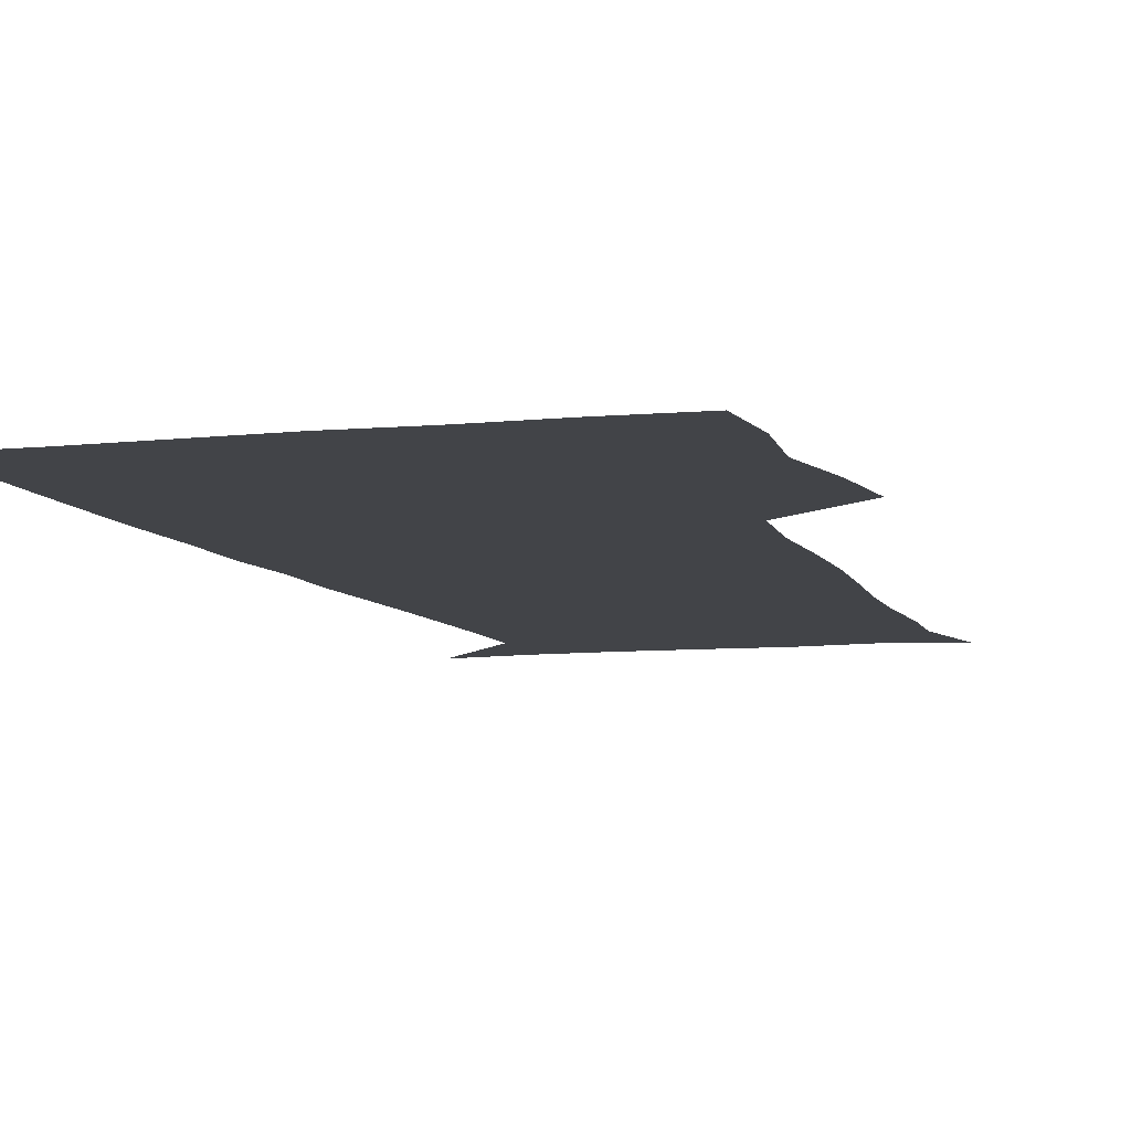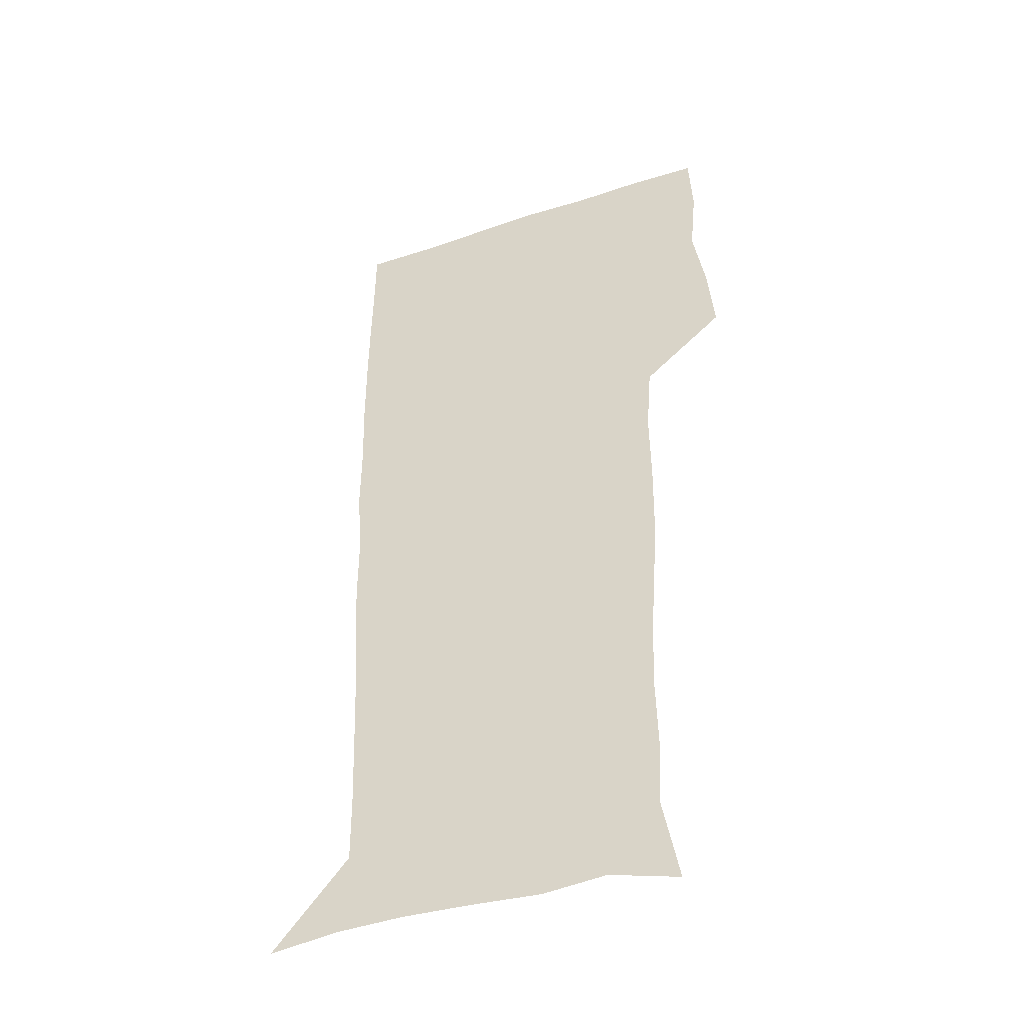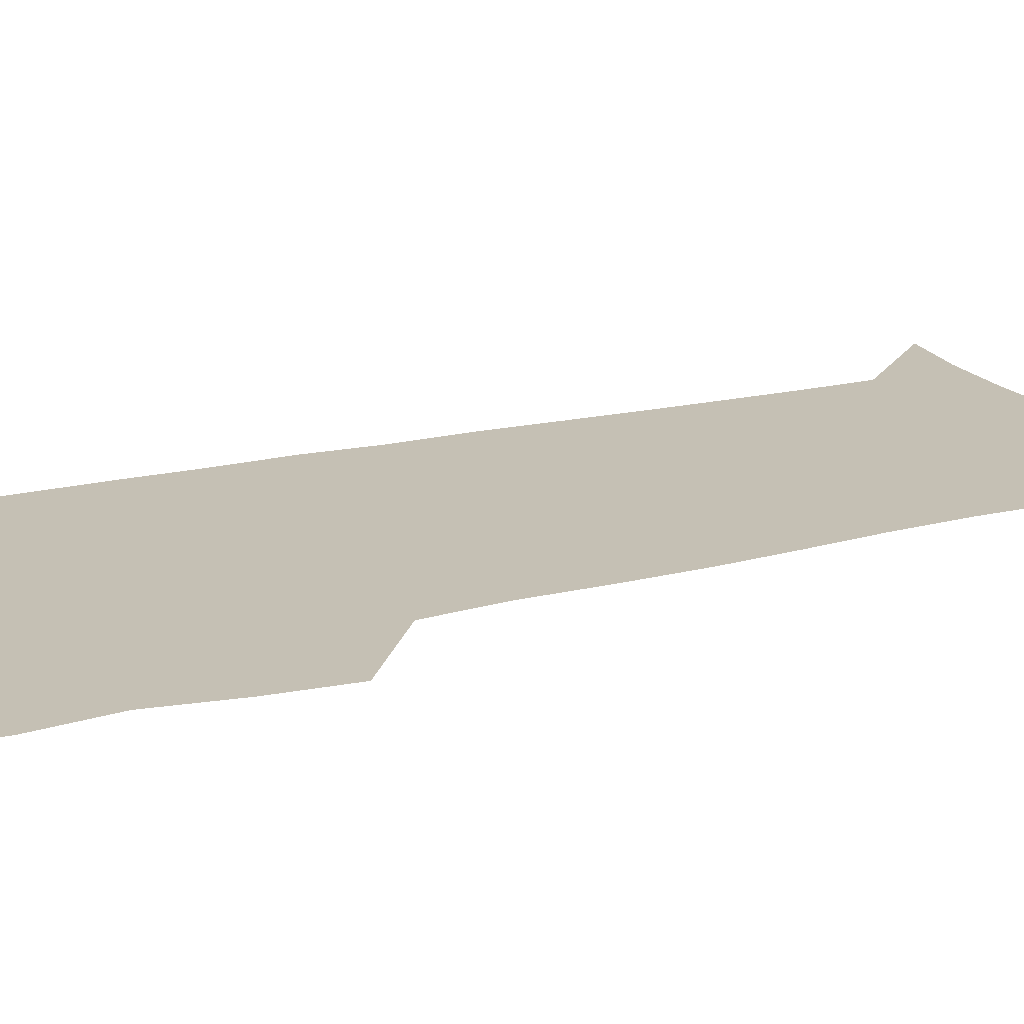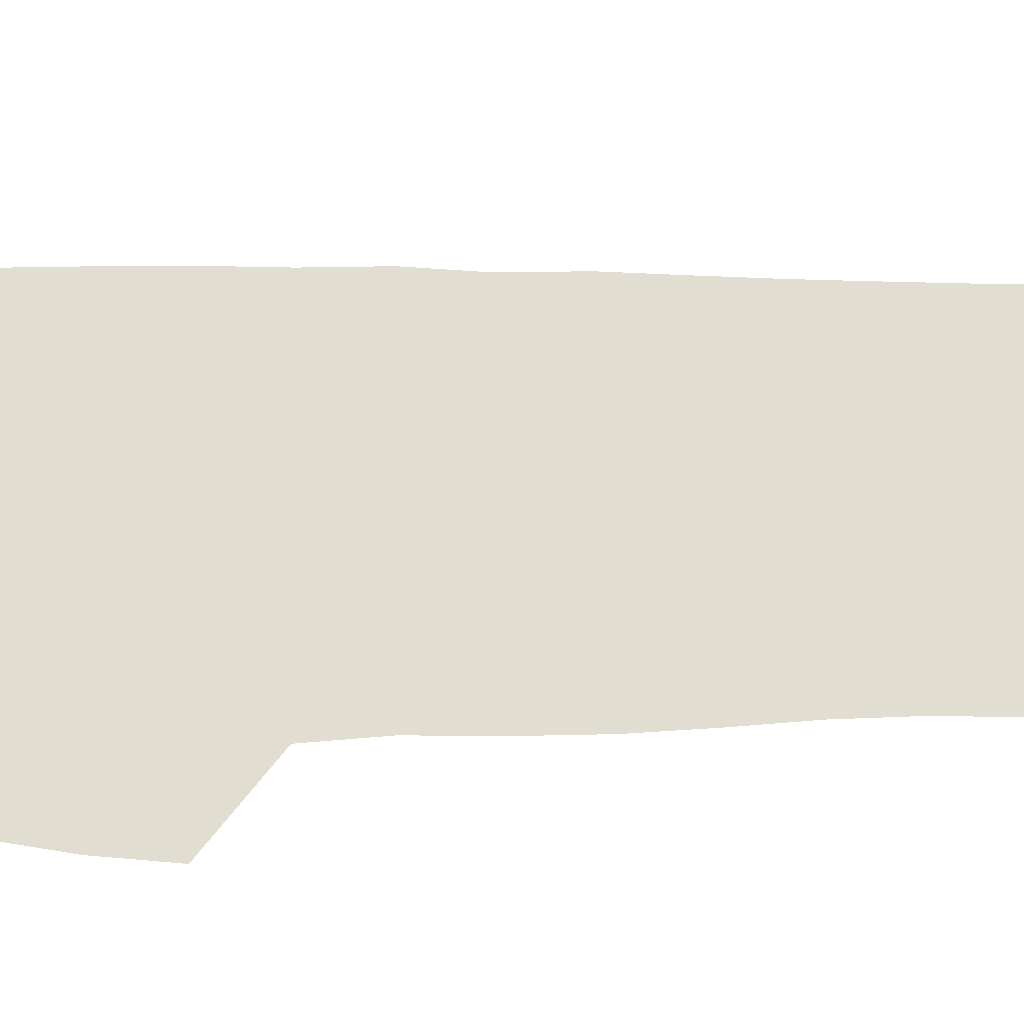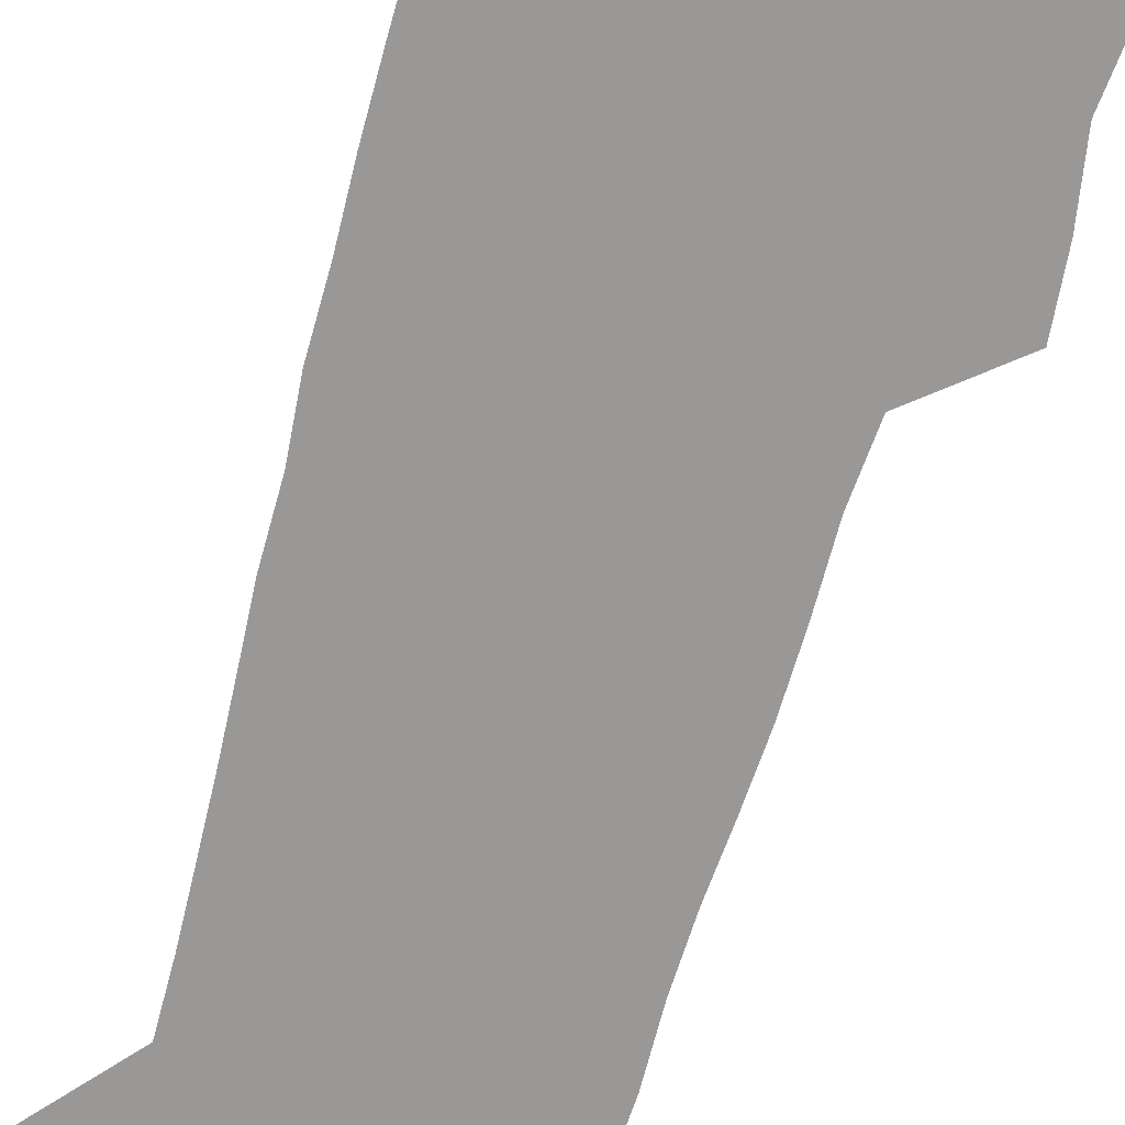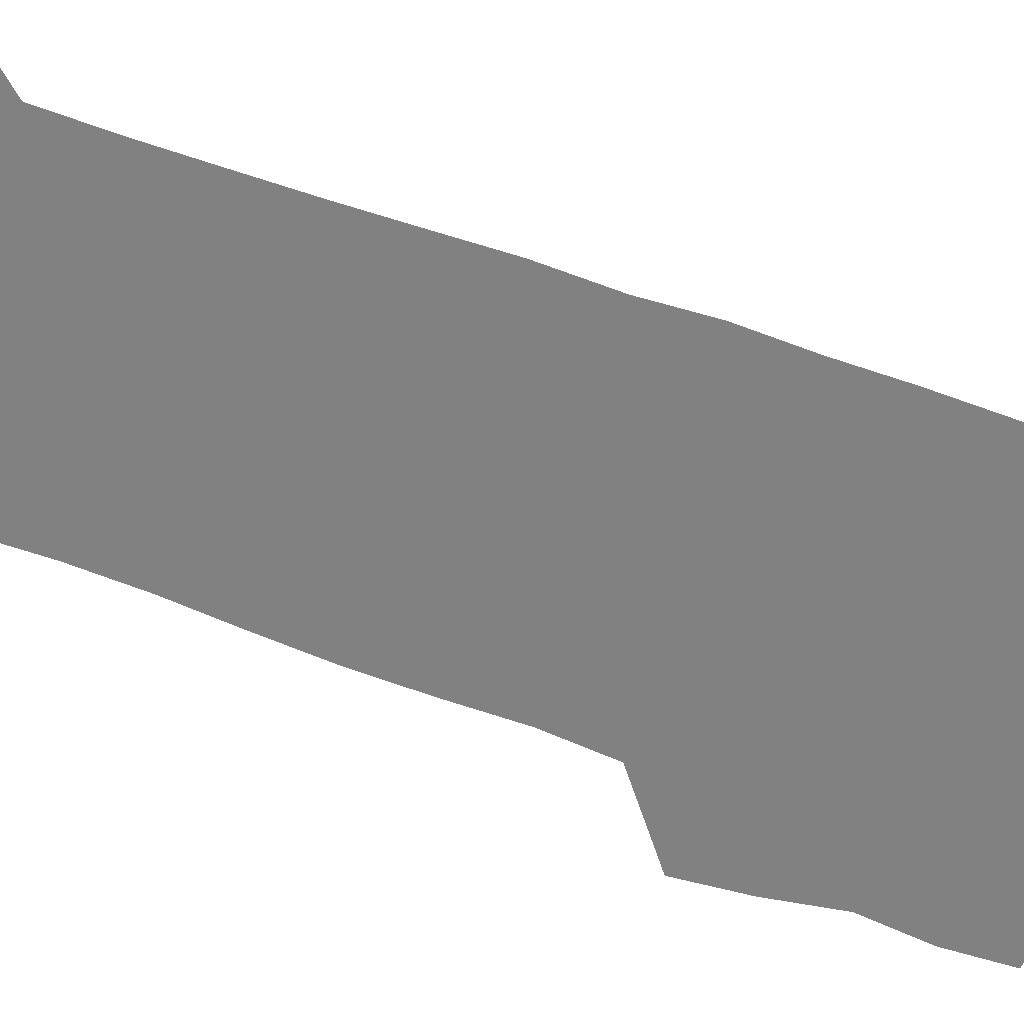
<metadata>
{"format":"obj","ext":"obj","renderer":"f3d","projection":"perspective","resolution":1024,"background":"white","views":[{"elev":-7.7,"azim":-162.9,"up":"+Z"},{"elev":-43.0,"azim":-158.3,"up":"+Y"},{"elev":18.4,"azim":-116.2,"up":"+Z"},{"elev":68.9,"azim":-90.4,"up":"+Z"},{"elev":-68.7,"azim":164.5,"up":"+Z"},{"elev":-60.5,"azim":69.1,"up":"+Z"}]}
</metadata>
<code>
v 472.9 447.8 0
v 475.8 478.2 0
v 481.2 509.7 0
v 478.3 540.5 0
v 479.8 569.7 0
v 509.2 137.2 0
v 516.4 174.1 0
v 515 201.7 0
v 515.8 233.4 0
v 514.8 264.1 0
v 512.6 293.9 0
v 510.8 324.3 0
v 510.4 355.8 0
v 510.9 388.4 0
v 508.6 419.1 0
v 512.5 450.8 0
v 510.7 480.1 0
v 513.3 509.9 0
v 513.2 539 0
v 509.7 571 0
v 539.6 145.3 0
v 544.5 180.9 0
v 546.8 213.8 0
v 546.5 243.2 0
v 545.2 272 0
v 544.5 301.9 0
v 543.6 331.8 0
v 542.7 361.7 0
v 542.4 392.1 0
v 543.5 422.8 0
v 544.3 452.3 0
v 544 481.1 0
v 544.1 509.7 0
v 544.5 537.7 0
v 540.5 570.6 0
v 567.5 143 0
v 572 183.7 0
v 574.4 219.9 0
v 573.9 246.9 0
v 573.5 276.2 0
v 573.1 305.5 0
v 572.8 335.1 0
v 572.8 365 0
v 573 394.7 0
v 573.1 423.9 0
v 573.7 453.2 0
v 573.1 481.5 0
v 573.2 510 0
v 572.8 538.5 0
v 570.2 572 0
v 597.8 145.1 0
v 599.6 187.7 0
v 600.2 217.9 0
v 600.4 246.3 0
v 600.5 277.4 0
v 600.7 305.8 0
v 600.9 337.4 0
v 601 366 0
v 601.3 394.6 0
v 601.6 423.6 0
v 601.7 453.2 0
v 601.8 481.7 0
v 601.8 510.2 0
v 601.5 538.3 0
v 600.4 571 0
v 628.2 146.3 0
v 626.9 183.6 0
v 626.5 216.4 0
v 627 245.8 0
v 627.5 275.5 0
v 628.4 304.4 0
v 628.5 335.3 0
v 628.9 364.8 0
v 629.9 393.6 0
v 630.6 422.9 0
v 630.5 452.6 0
v 630.7 481.6 0
v 630.9 510.6 0
v 630.5 539.7 0
v 630.7 570.1 0
v 657.6 145.8 0
v 654 180.8 0
v 654.2 210.4 0
v 655.2 239.7 0
v 656.2 269.6 0
v 657.7 299.1 0
v 659.3 329 0
v 659.2 360.5 0
v 661.4 389.8 0
v 661.2 420.7 0
v 662 450.8 0
v 662.1 481 0
v 661.8 511 0
v 661.2 540.9 0
v 660.8 570.6 0
v 687.4 142.2 0
v 691 571 0
v 691 601 0
f 15 16 1
f 1 16 2
f 16 17 2
f 2 17 3
f 17 18 3
f 3 18 4
f 18 19 4
f 4 19 5
f 19 20 5
f 6 21 7
f 21 22 7
f 7 22 8
f 22 23 8
f 8 23 9
f 23 24 9
f 9 24 10
f 24 25 10
f 10 25 11
f 25 26 11
f 11 26 12
f 26 27 12
f 12 27 13
f 27 28 13
f 13 28 14
f 28 29 14
f 14 29 15
f 29 30 15
f 15 30 16
f 30 31 16
f 16 31 17
f 31 32 17
f 17 32 18
f 32 33 18
f 18 33 19
f 33 34 19
f 19 34 20
f 34 35 20
f 21 36 22
f 36 37 22
f 22 37 23
f 37 38 23
f 23 38 24
f 38 39 24
f 24 39 25
f 39 40 25
f 25 40 26
f 40 41 26
f 26 41 27
f 41 42 27
f 27 42 28
f 42 43 28
f 28 43 29
f 43 44 29
f 29 44 30
f 44 45 30
f 30 45 31
f 45 46 31
f 31 46 32
f 46 47 32
f 32 47 33
f 47 48 33
f 33 48 34
f 48 49 34
f 34 49 35
f 49 50 35
f 36 51 37
f 51 52 37
f 37 52 38
f 52 53 38
f 38 53 39
f 53 54 39
f 39 54 40
f 54 55 40
f 40 55 41
f 55 56 41
f 41 56 42
f 56 57 42
f 42 57 43
f 57 58 43
f 43 58 44
f 58 59 44
f 44 59 45
f 59 60 45
f 45 60 46
f 60 61 46
f 46 61 47
f 61 62 47
f 47 62 48
f 62 63 48
f 48 63 49
f 63 64 49
f 49 64 50
f 64 65 50
f 51 66 52
f 66 67 52
f 52 67 53
f 67 68 53
f 53 68 54
f 68 69 54
f 54 69 55
f 69 70 55
f 55 70 56
f 70 71 56
f 56 71 57
f 71 72 57
f 57 72 58
f 72 73 58
f 58 73 59
f 73 74 59
f 59 74 60
f 74 75 60
f 60 75 61
f 75 76 61
f 61 76 62
f 76 77 62
f 62 77 63
f 77 78 63
f 63 78 64
f 78 79 64
f 64 79 65
f 79 80 65
f 66 81 67
f 81 82 67
f 67 82 68
f 82 83 68
f 68 83 69
f 83 84 69
f 69 84 70
f 84 85 70
f 70 85 71
f 85 86 71
f 71 86 72
f 86 87 72
f 72 87 73
f 87 88 73
f 73 88 74
f 88 89 74
f 74 89 75
f 89 90 75
f 75 90 76
f 90 91 76
f 76 91 77
f 91 92 77
f 77 92 78
f 92 93 78
f 78 93 79
f 93 94 79
f 79 94 80
f 94 95 80
f 81 96 82

</code>
